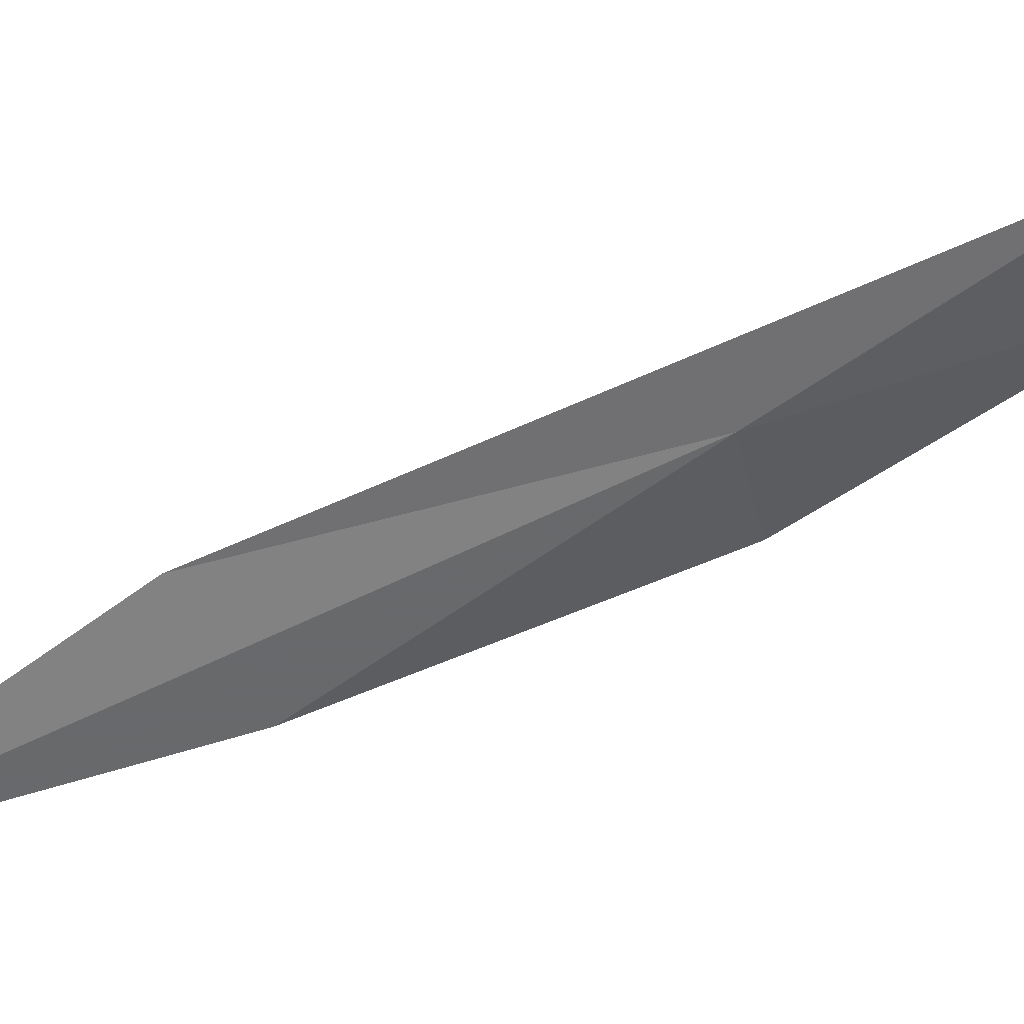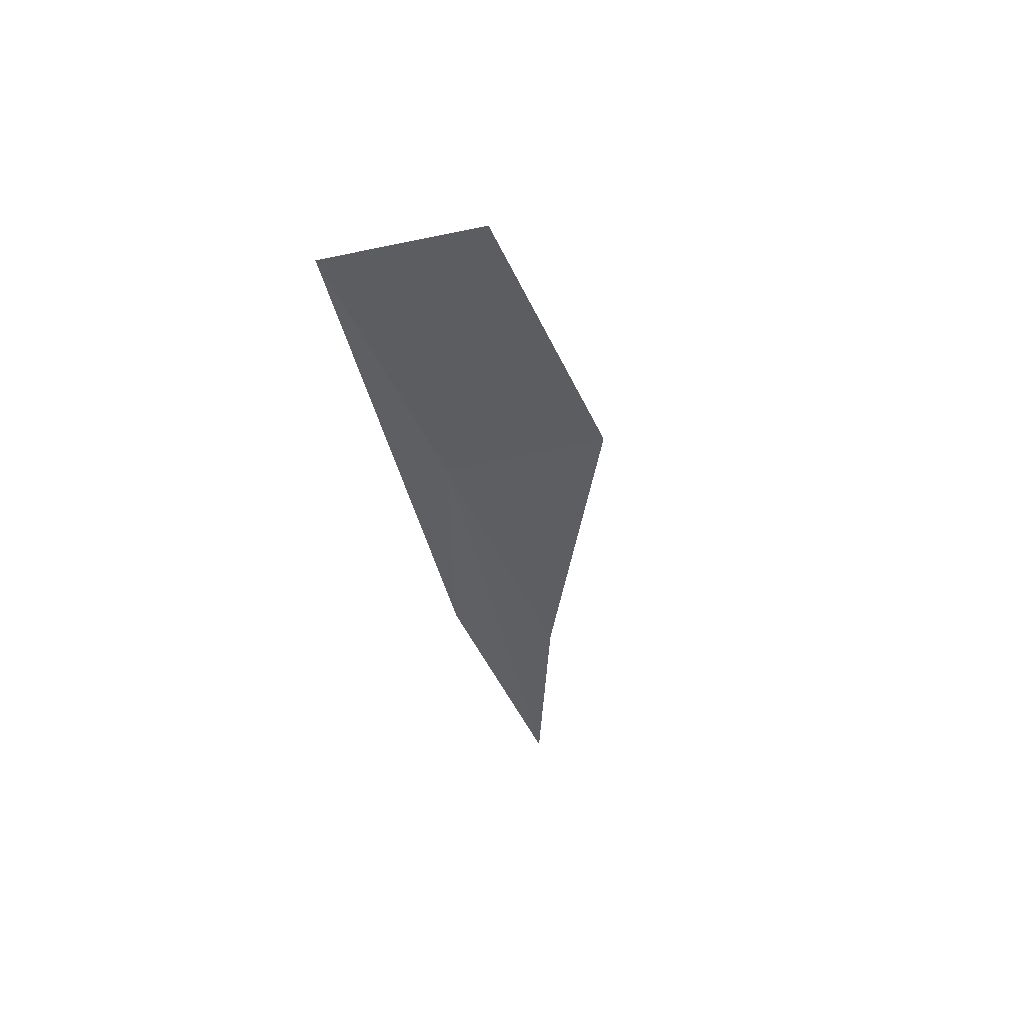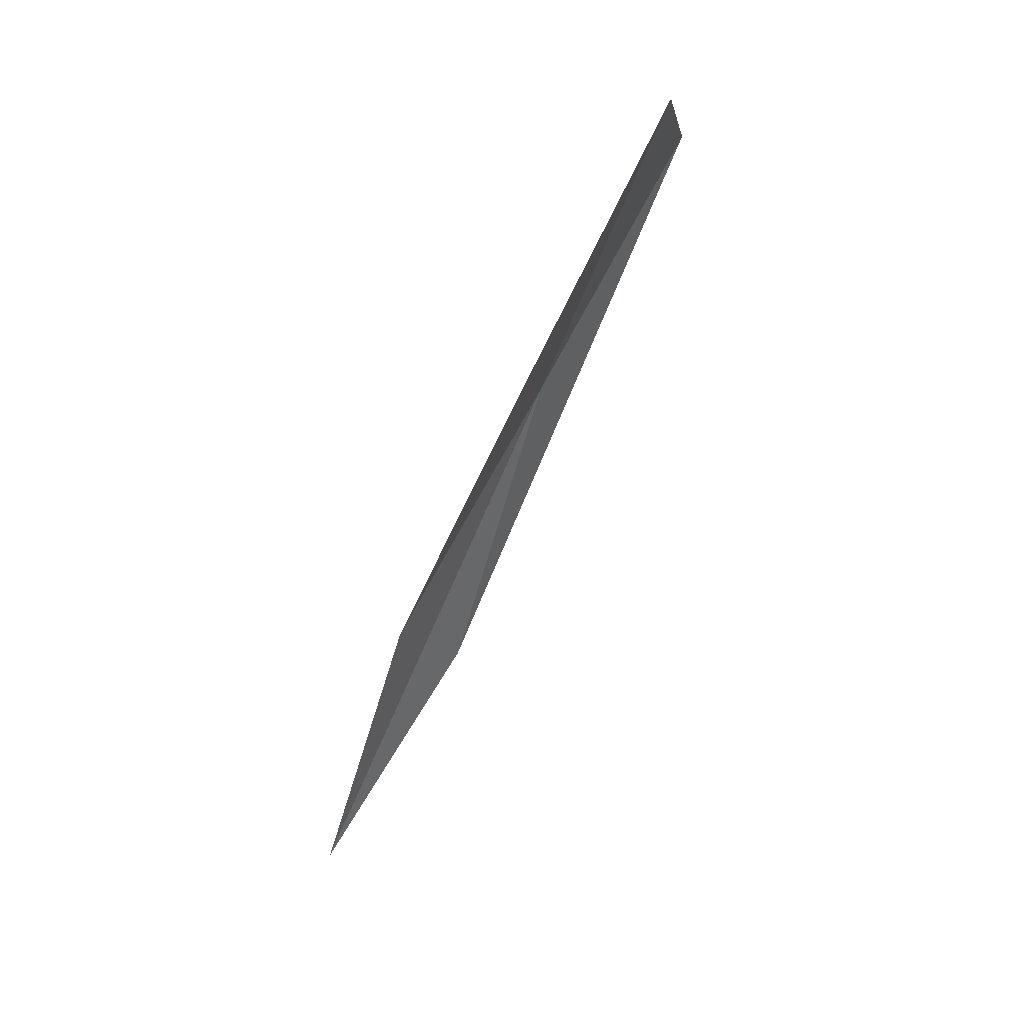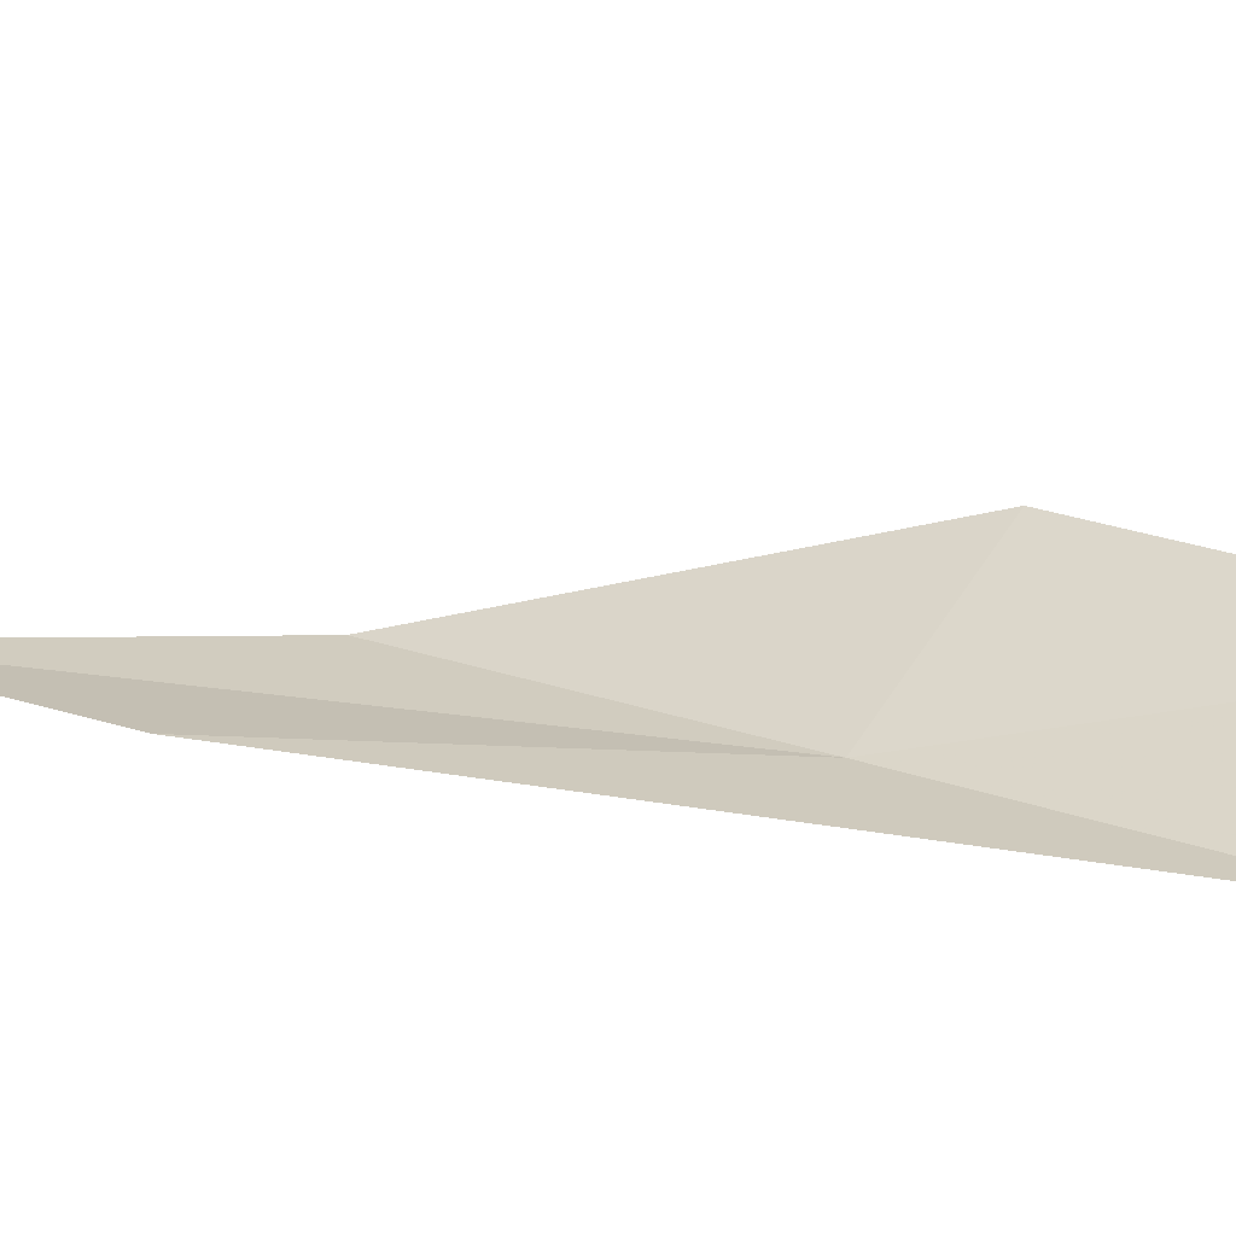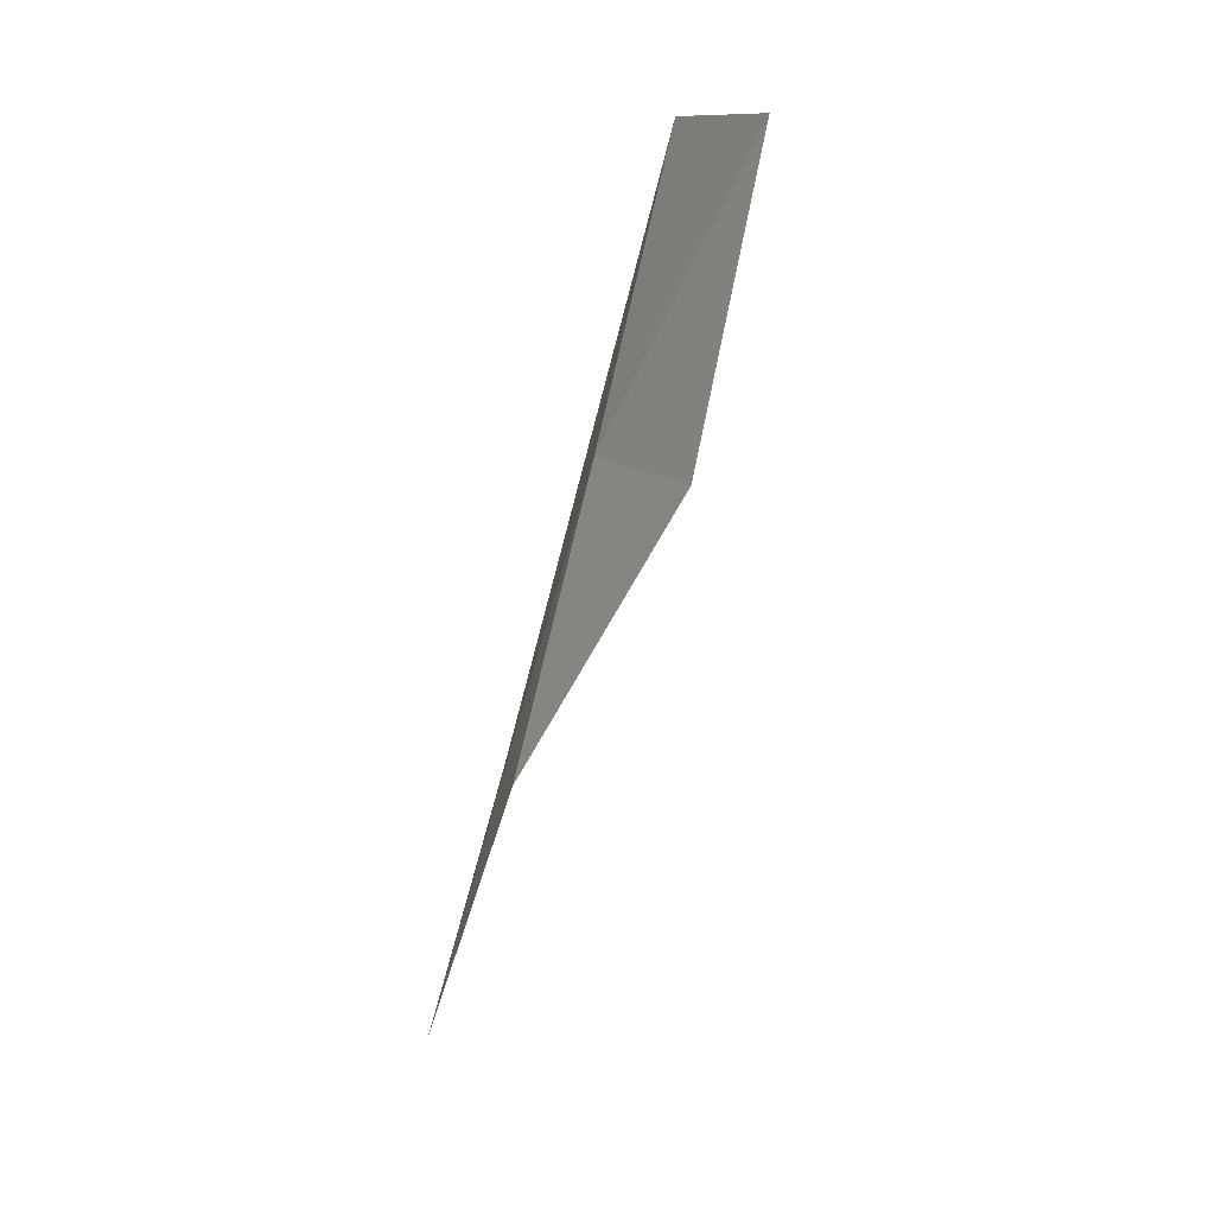
<metadata>
{"format":"obj","ext":"obj","renderer":"f3d","projection":"perspective","resolution":1024,"background":"white","views":[{"elev":-4.8,"azim":-102.1,"up":"+Y"},{"elev":77.8,"azim":-24.9,"up":"+Z"},{"elev":22.2,"azim":77.8,"up":"+Z"},{"elev":76.9,"azim":-77.9,"up":"+Y"},{"elev":37.3,"azim":40.2,"up":"+Z"}]}
</metadata>
<code>
v 30.25 29.45 35.85
v 29.9 30.74 37.88
v 29.92 28.76 33.25
v 30.59 28.14 33.82
v 30.21 27.48 31.43
v 31.03 30.28 38.39
v 31.42 29.06 36.32
f 1 3 2
f 1 4 5
f 1 5 3
f 1 2 6
f 1 6 7
f 1 7 4

</code>
